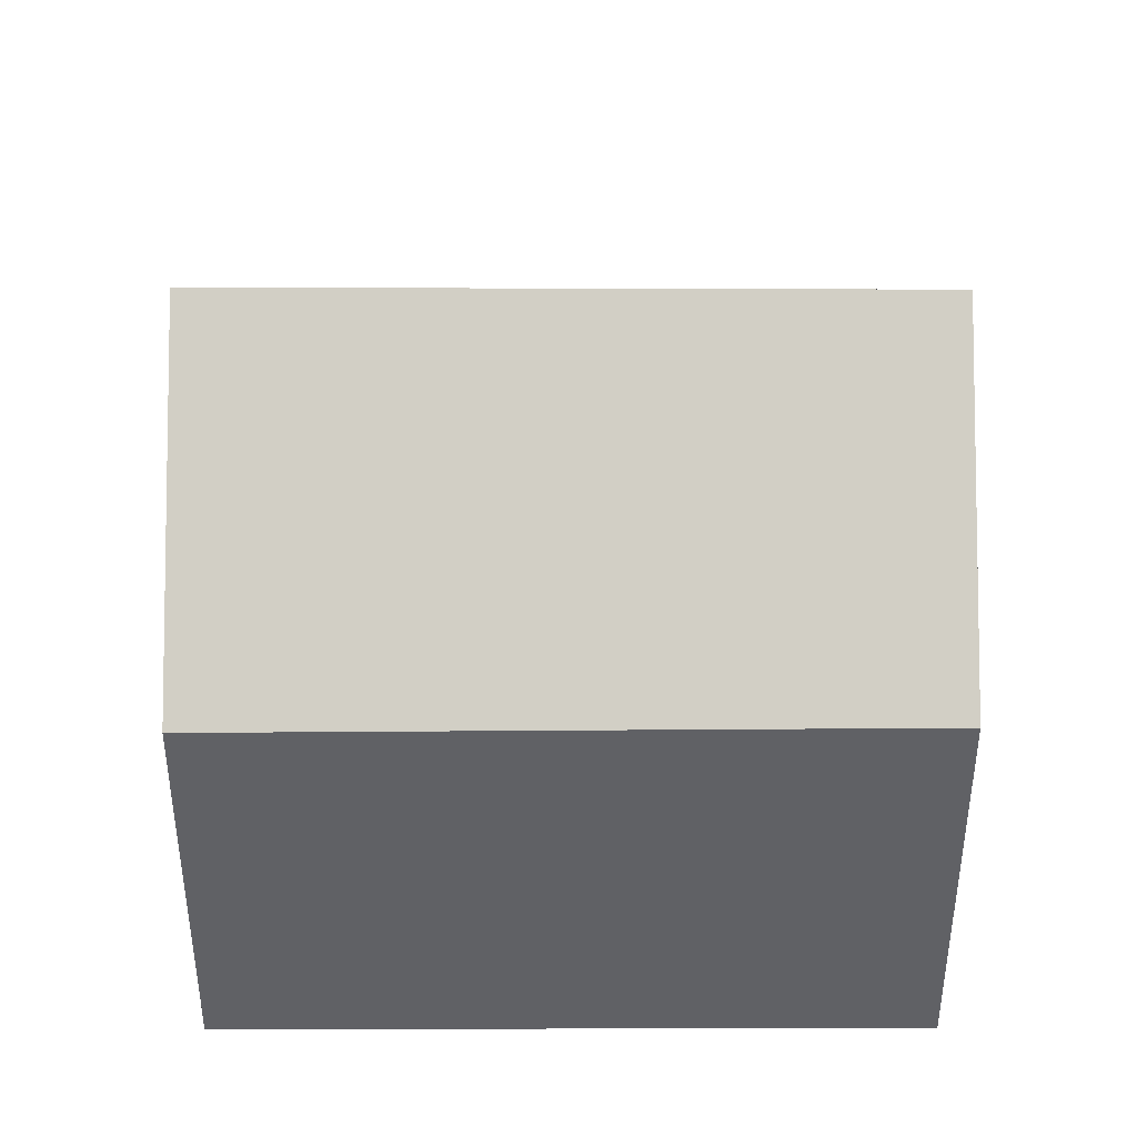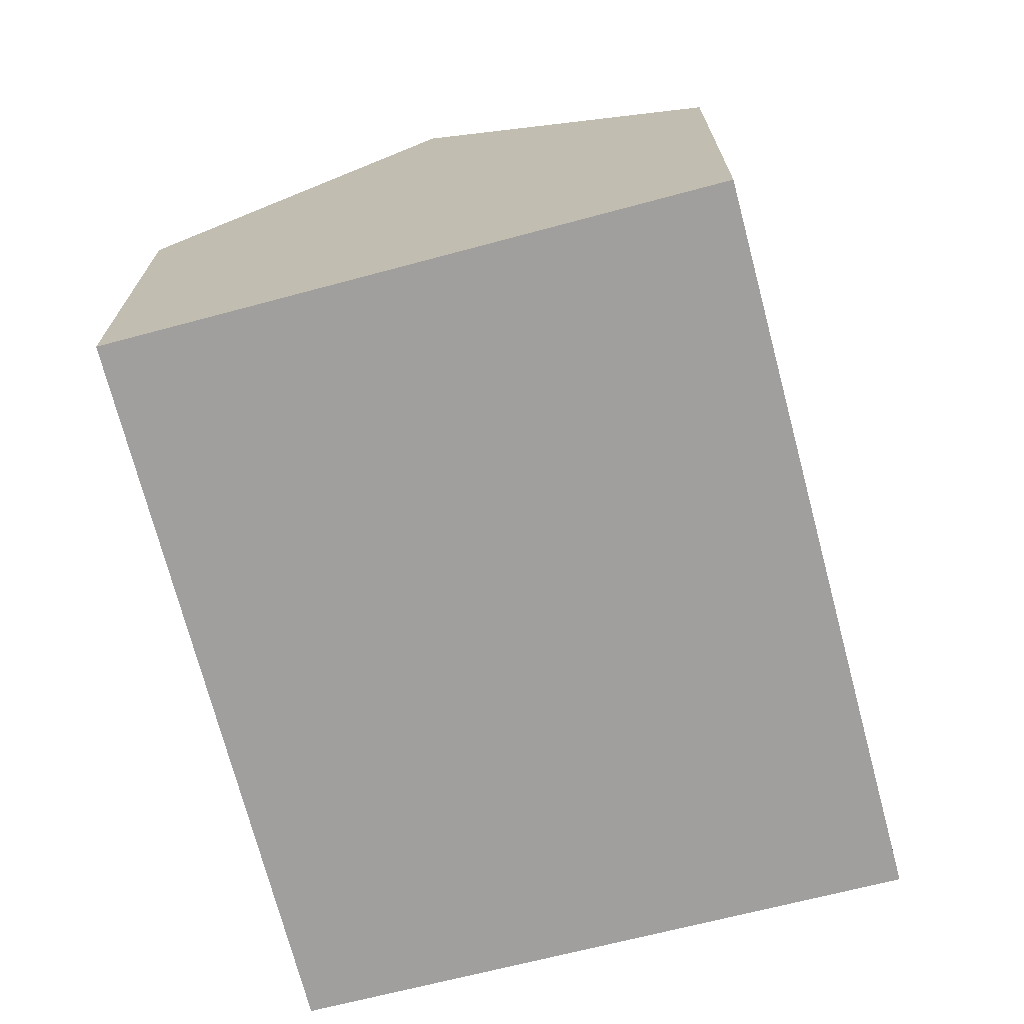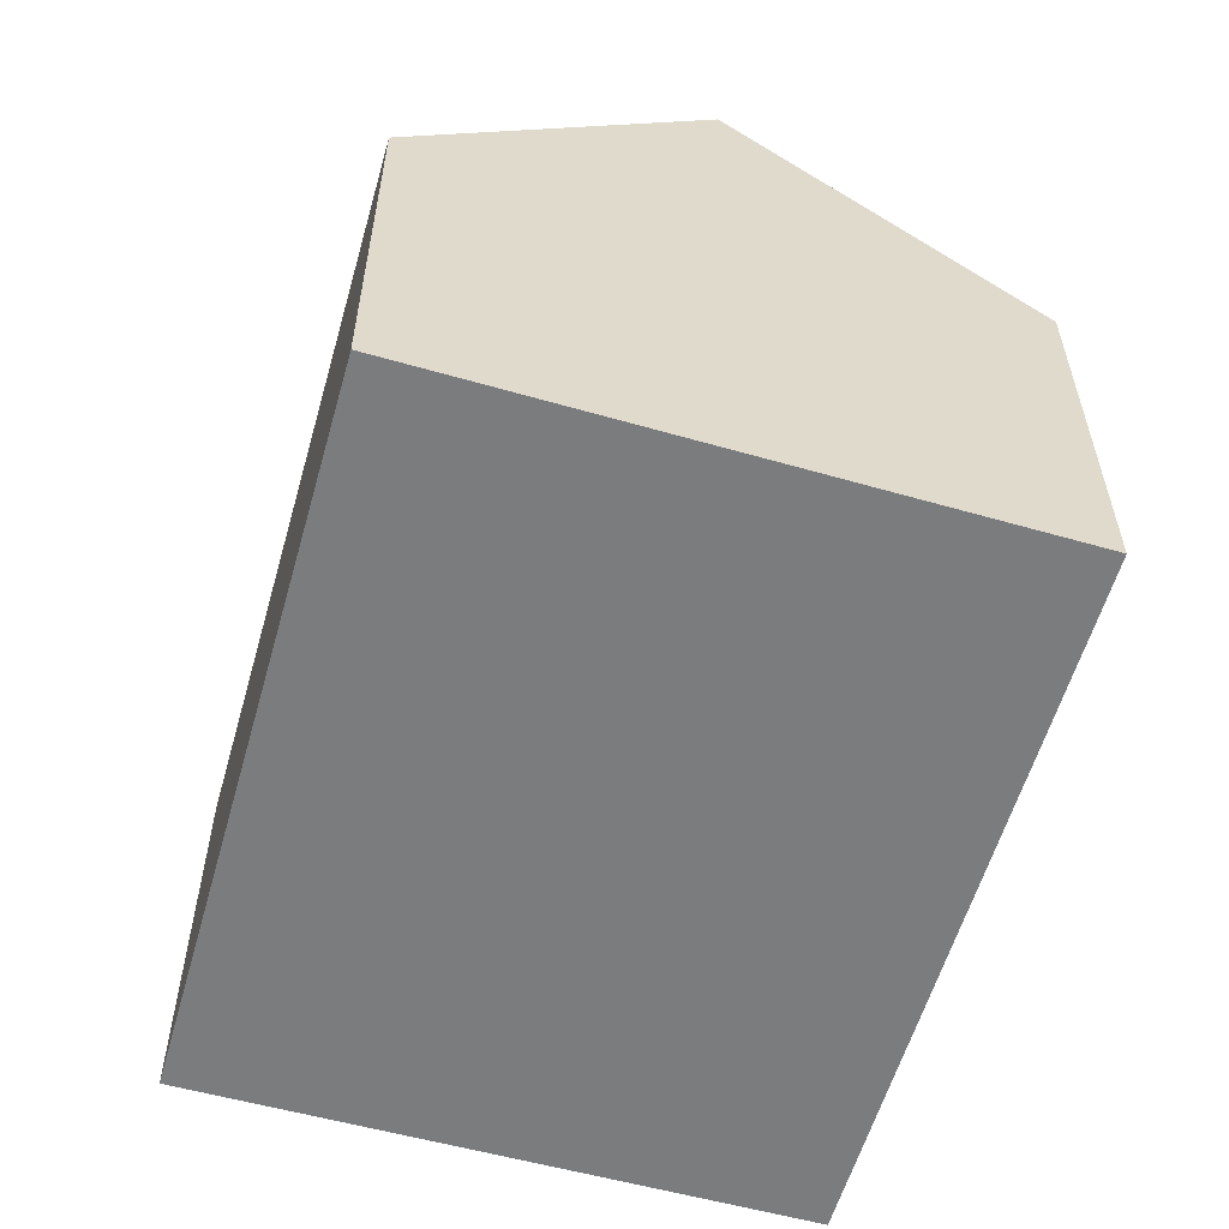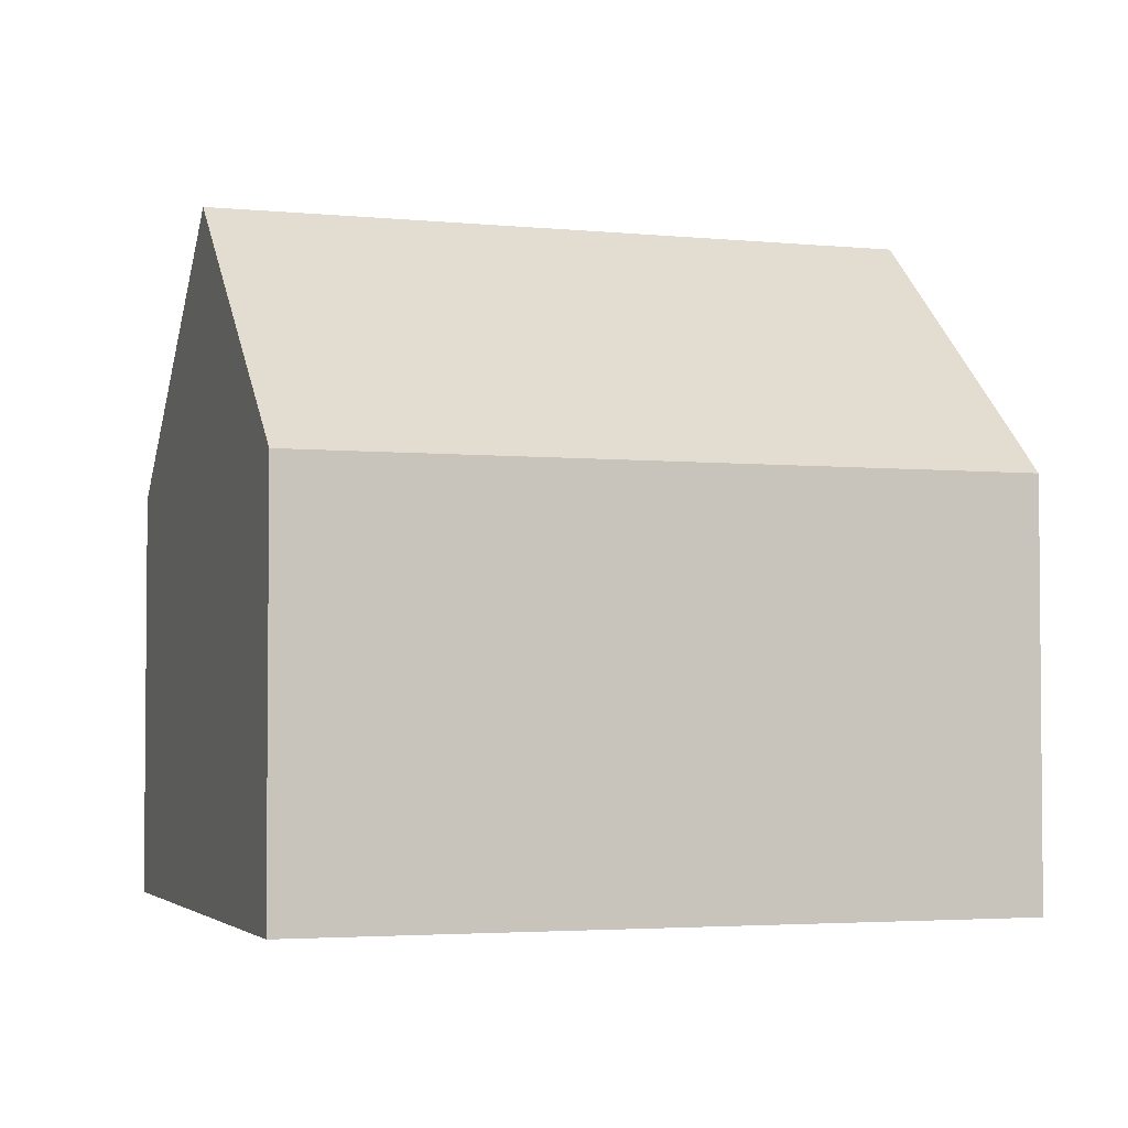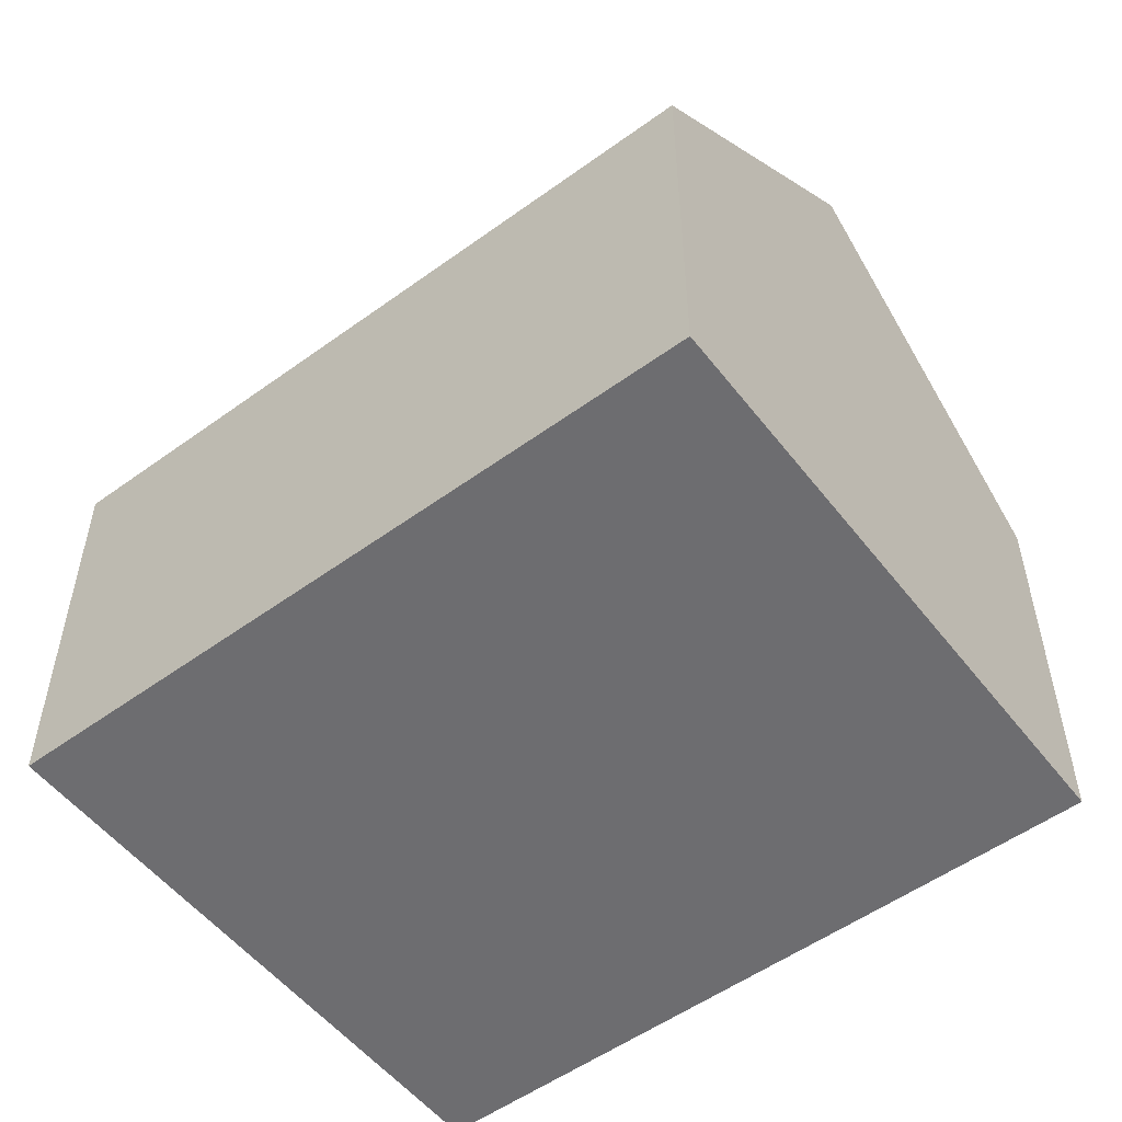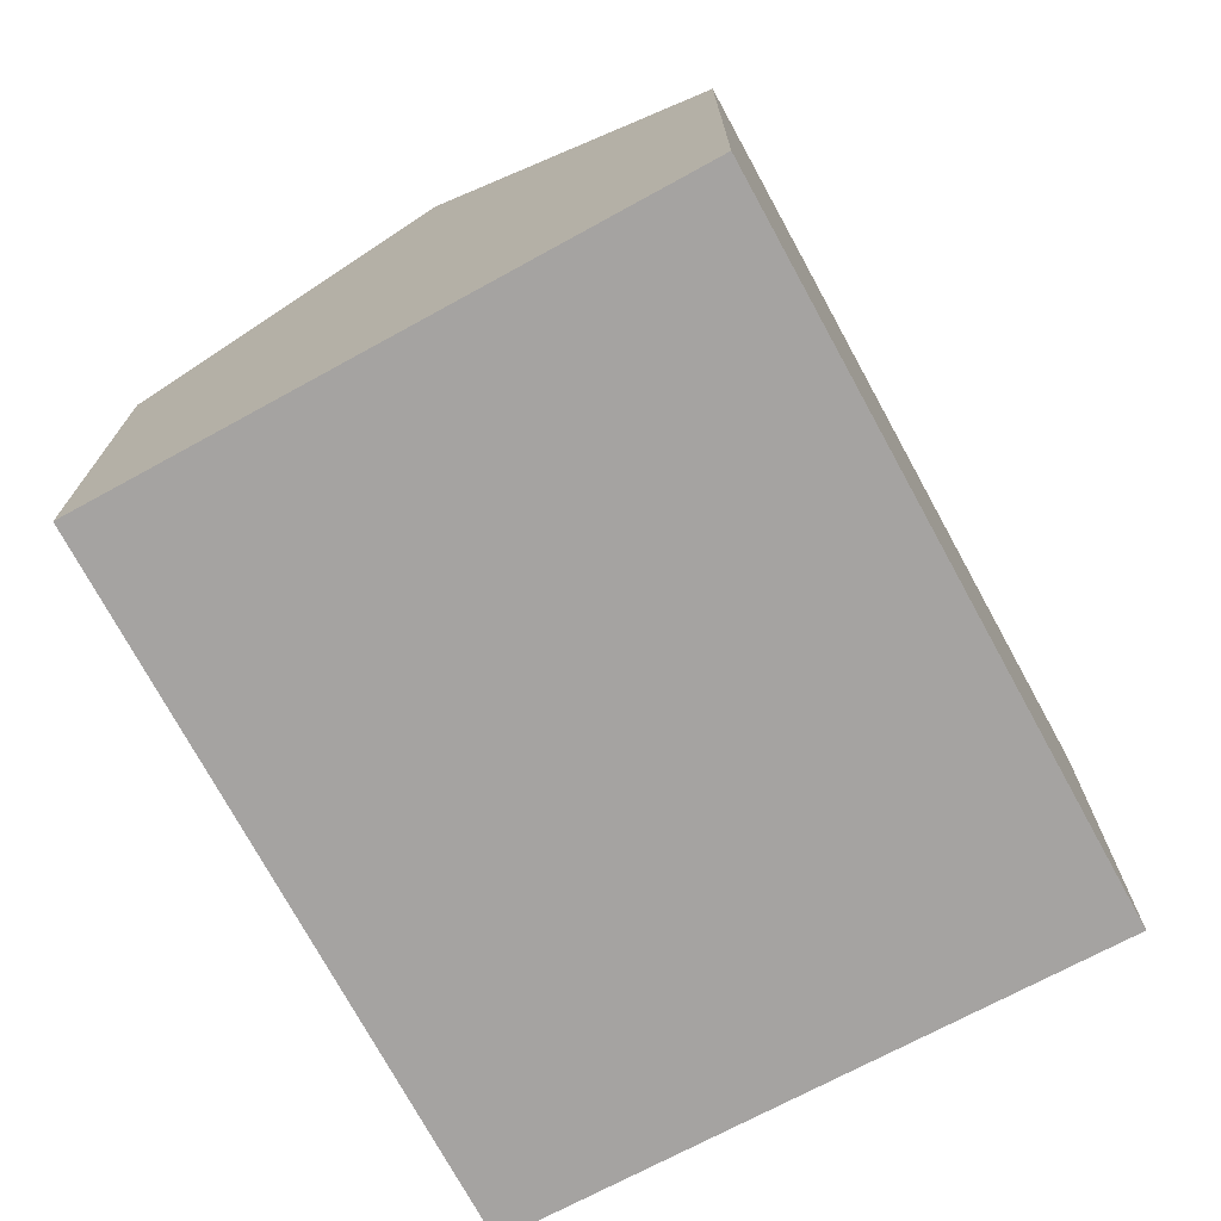
<metadata>
{"format":"obj","ext":"obj","renderer":"f3d","projection":"perspective","resolution":1024,"background":"white","views":[{"elev":41.1,"azim":-164.0,"up":"+Y"},{"elev":-71.3,"azim":-59.4,"up":"+Y"},{"elev":-58.6,"azim":89.9,"up":"+Y"},{"elev":-3.2,"azim":-3.0,"up":"+Y"},{"elev":-54.1,"azim":53.4,"up":"+Y"},{"elev":-73.1,"azim":-45.6,"up":"+Y"}]}
</metadata>
<code>
v  15.1 13.03 1.807
v  3.169 7.968 11.3
v  16.77 7.968 7.465
v  1.576 13.03 5.617
v  0 8.023 4.913e-16
v  13.43 7.936 -3.888
v  0 0 0
v  13.43 2.381e-16 -3.888
v  1.576 -3.439e-16 5.617
v  3.169 -6.917e-16 11.3
v  16.77 -4.571e-16 7.465
v  15.1 -1.106e-16 1.807
g defaultobject
f 1 2 3
f 2 1 4
f 5 1 6
f 1 5 4
f 6 7 5
f 7 6 8
f 5 2 4
f 2 5 7
f 2 7 9
f 2 9 10
f 10 3 2
f 3 10 11
f 3 6 1
f 6 3 8
f 8 3 12
f 12 3 11
f 8 9 7
f 9 8 12
f 9 12 10
f 10 12 11

</code>
